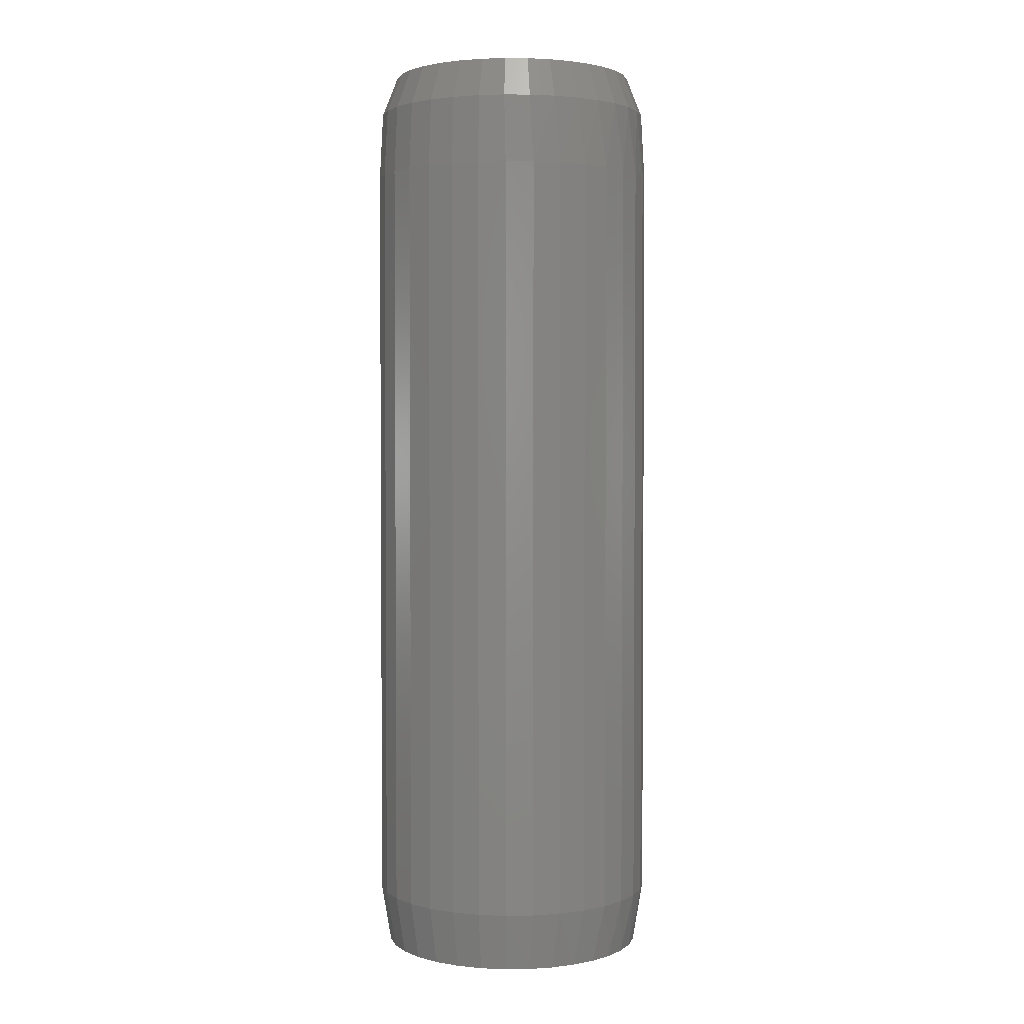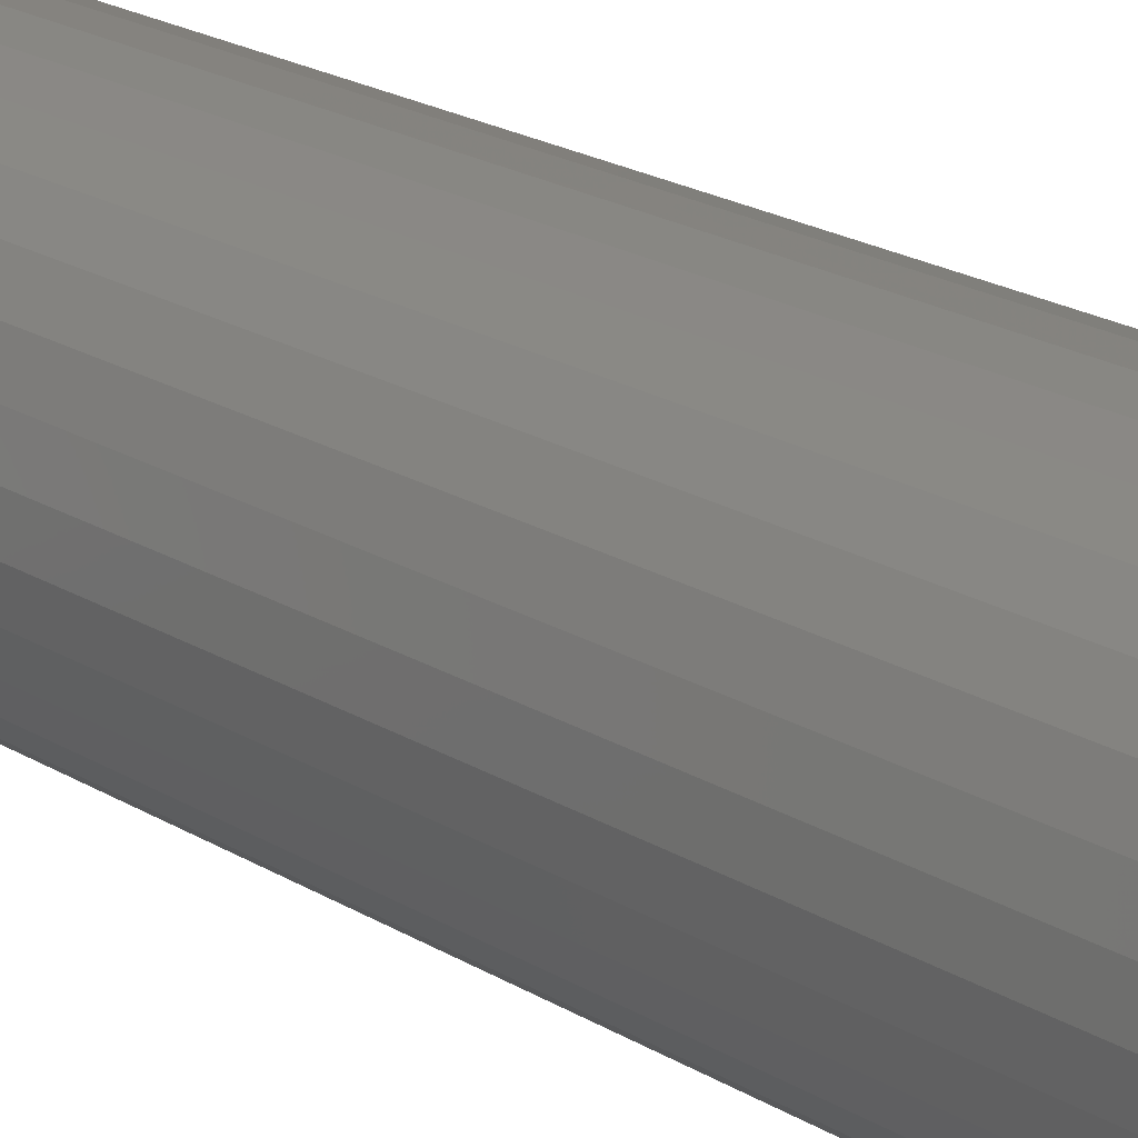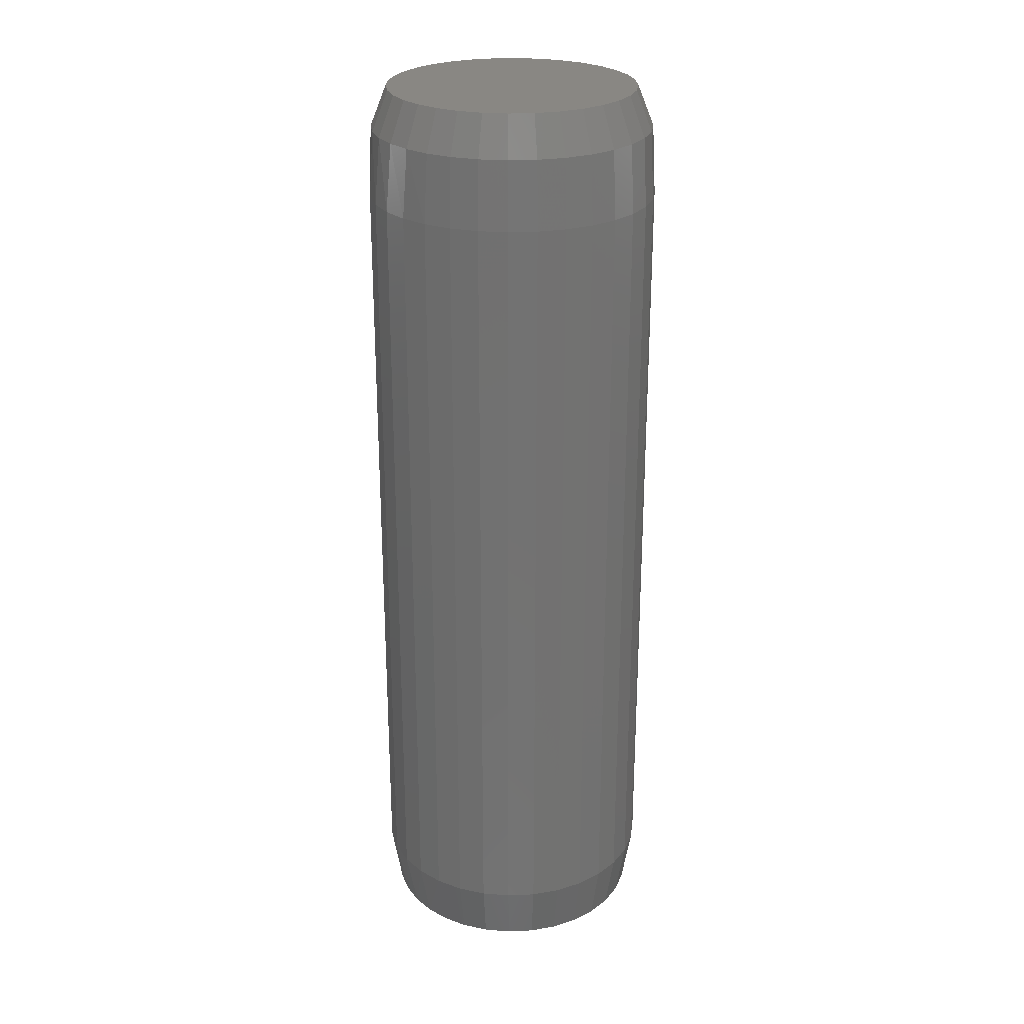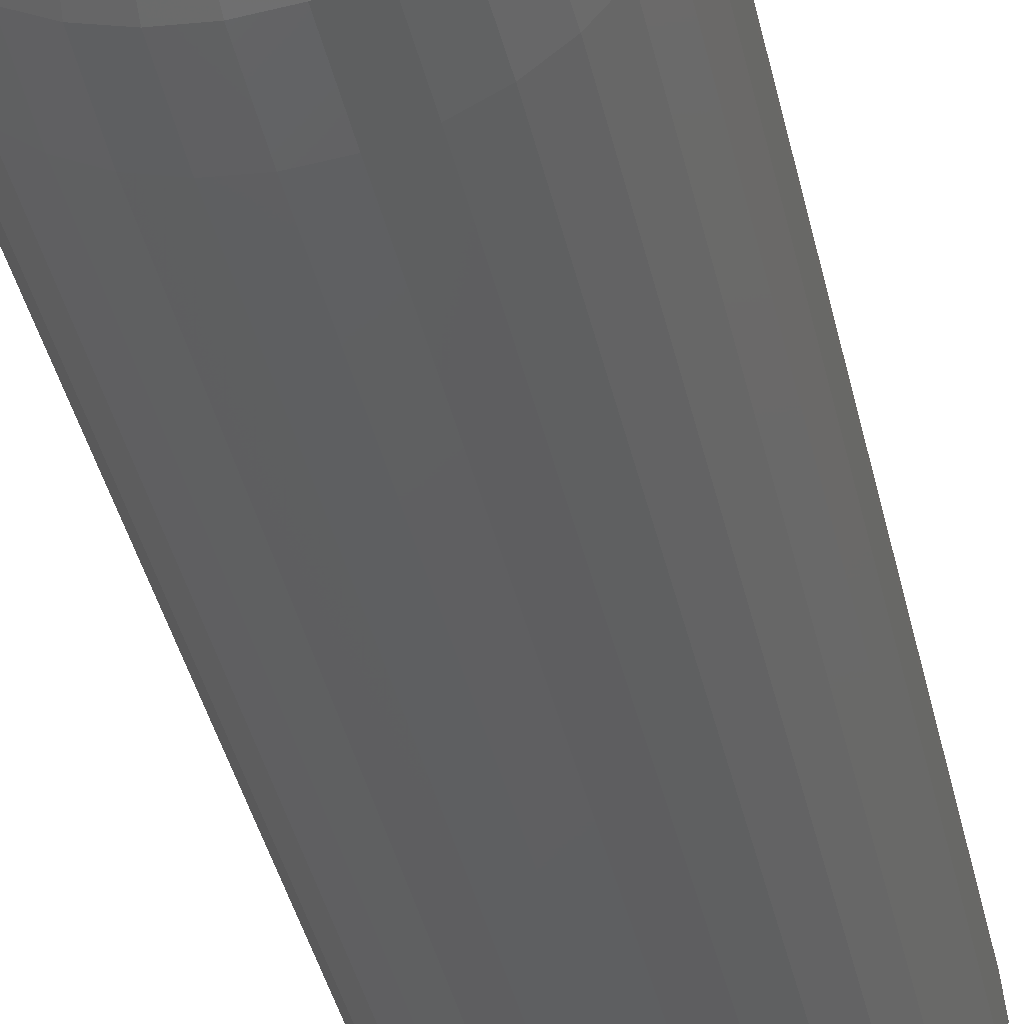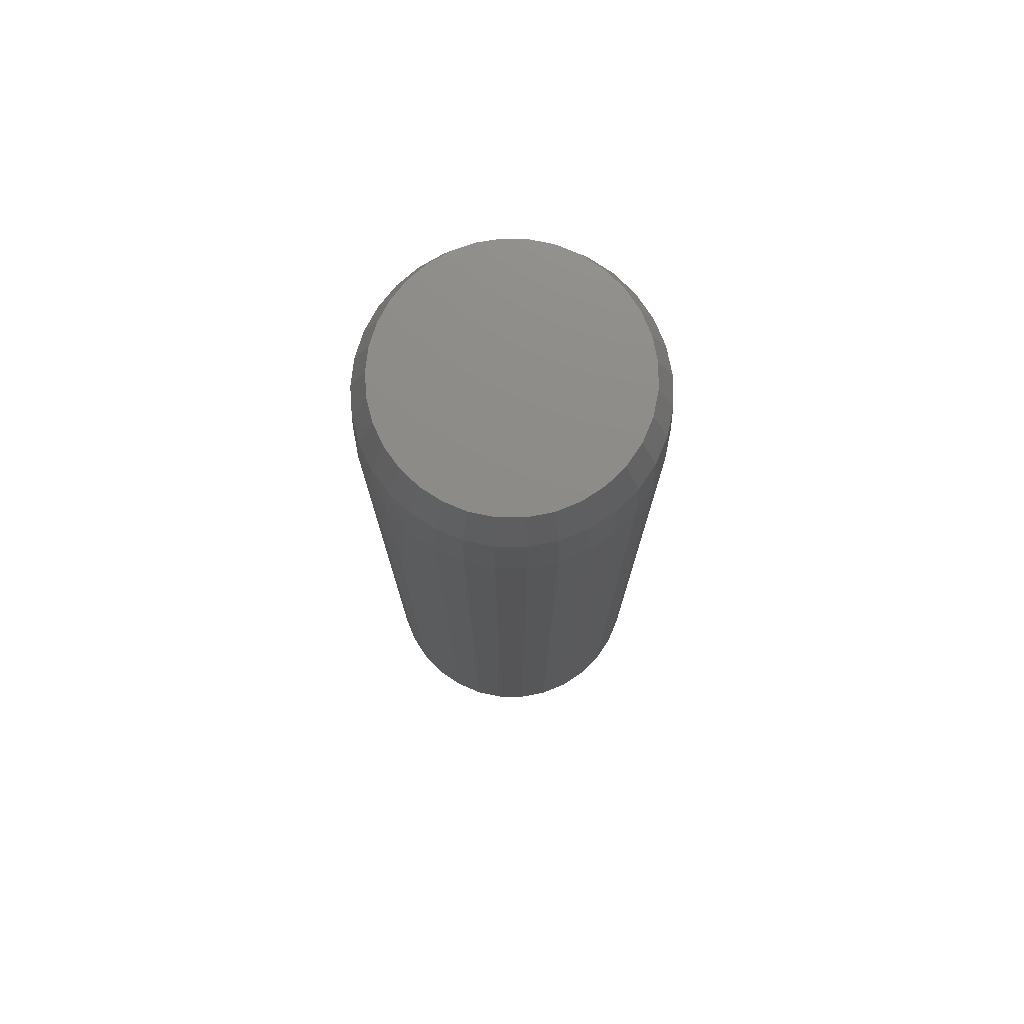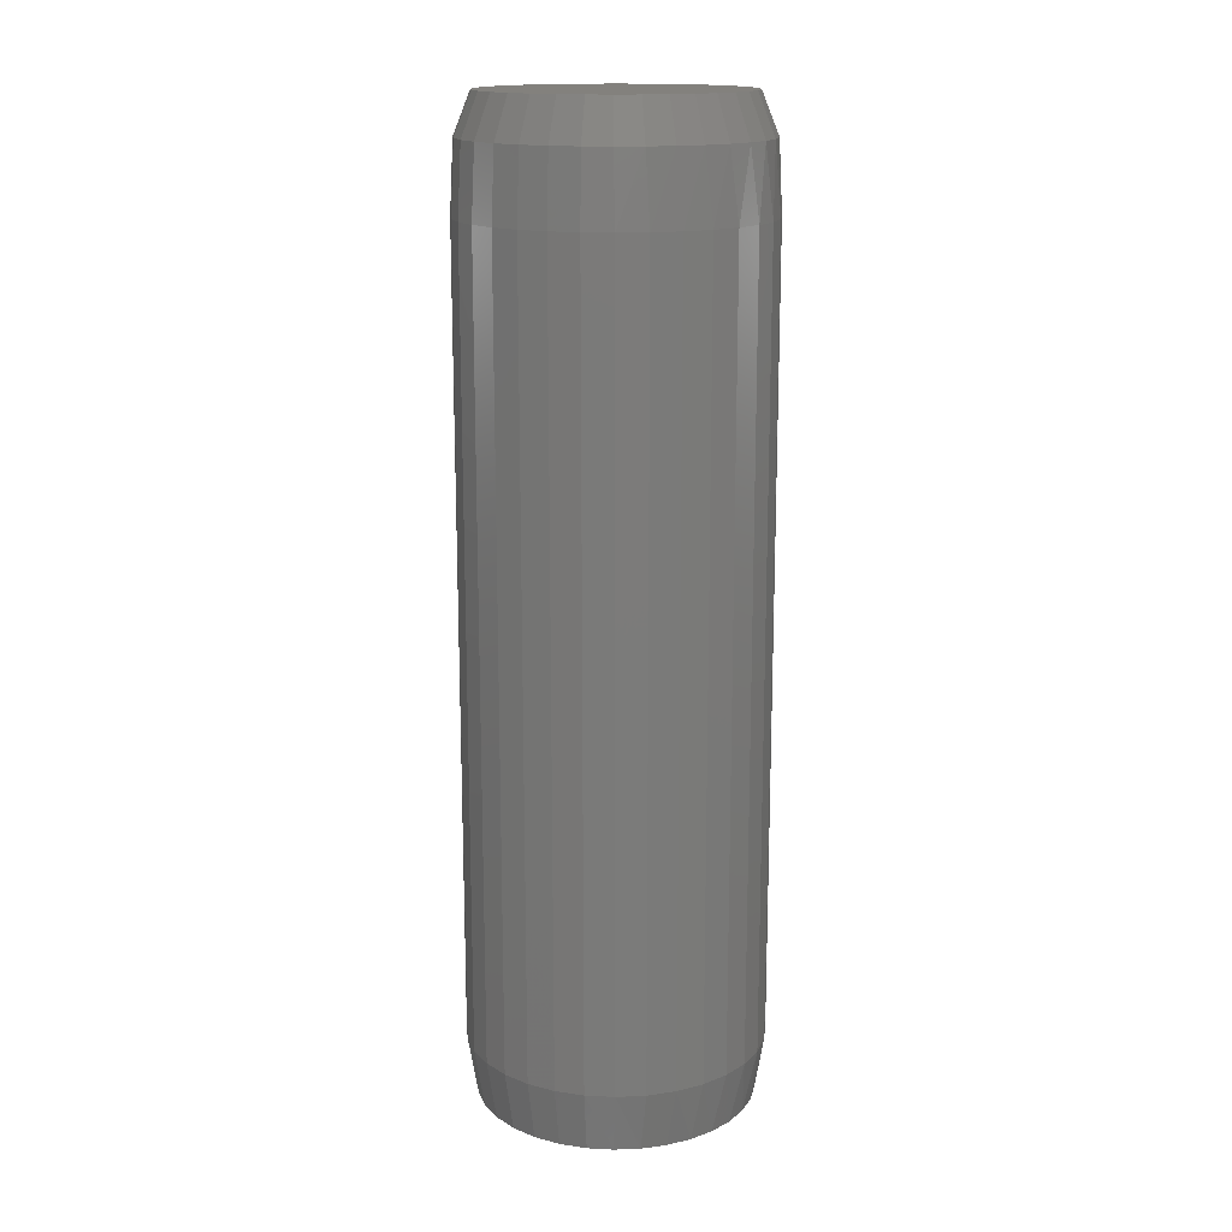
<metadata>
{"format":"stl","ext":"stl","renderer":"f3d","projection":"perspective","resolution":1024,"background":"white","views":[{"elev":2.5,"azim":-76.2,"up":"+Y"},{"elev":21.9,"azim":-43.7,"up":"+Z"},{"elev":25.7,"azim":114.1,"up":"+Y"},{"elev":-39.2,"azim":-167.7,"up":"+Z"},{"elev":75.7,"azim":107.2,"up":"+Y"},{"elev":15.8,"azim":-78.5,"up":"+Y"}]}
</metadata>
<code>
# stl→obj: 163 verts, 322 faces
v 0.1218 -0.08594 -1.525e-16
v 0.1218 -0.7031 -5.007e-17
v 0.1196 -0.08594 -0.02251
v 0.1196 -0.7031 -0.02251
v 0.113 -0.08594 -0.04415
v 0.113 -0.7031 -0.04415
v 0.1023 -0.08594 -0.0641
v 0.1023 -0.7031 -0.0641
v 0.088 -0.08594 -0.08158
v 0.088 -0.7031 -0.08158
v 0.07052 -0.08594 -0.09593
v 0.07052 -0.7031 -0.09593
v 0.05057 -0.08594 -0.1066
v 0.05057 -0.7031 -0.1066
v 0.02892 -0.08594 -0.1132
v 0.02892 -0.7031 -0.1132
v 0.006414 -0.08594 -0.1154
v 0.006414 -0.7031 -0.1154
v -0.01609 -0.08594 -0.1132
v -0.01609 -0.7031 -0.1132
v -0.03774 -0.08594 -0.1066
v -0.03774 -0.7031 -0.1066
v -0.05769 -0.08594 -0.09593
v -0.05769 -0.7031 -0.09593
v -0.07517 -0.08594 -0.08158
v -0.07517 -0.7031 -0.08158
v -0.08952 -0.08594 -0.0641
v -0.08952 -0.7031 -0.0641
v -0.1002 -0.08594 -0.04415
v -0.1002 -0.7031 -0.04415
v -0.1067 -0.08594 -0.02251
v -0.1067 -0.7031 -0.02251
v -0.109 -0.08594 5.769e-17
v -0.109 -0.7031 5.769e-17
v -0.1067 -0.08594 0.02251
v -0.1067 -0.7031 0.02251
v -0.1002 -0.08594 0.04415
v -0.1002 -0.7031 0.04415
v -0.08952 -0.08594 0.0641
v -0.08952 -0.7031 0.0641
v -0.07517 -0.08594 0.08158
v -0.07517 -0.7031 0.08158
v -0.05769 -0.08594 0.09593
v -0.05769 -0.7031 0.09593
v -0.03774 -0.08594 0.1066
v -0.03774 -0.7031 0.1066
v -0.01609 -0.08594 0.1132
v -0.01609 -0.7031 0.1132
v 0.006414 -0.08594 0.1154
v 0.006414 -0.7031 0.1154
v 0.02892 -0.08594 0.1132
v 0.02892 -0.7031 0.1132
v 0.05057 -0.08594 0.1066
v 0.05057 -0.7031 0.1066
v 0.07052 -0.08594 0.09593
v 0.07052 -0.7031 0.09593
v 0.088 -0.08594 0.08158
v 0.088 -0.7031 0.08158
v 0.1023 -0.08594 0.0641
v 0.1023 -0.7031 0.0641
v 0.113 -0.08594 0.04415
v 0.113 -0.7031 0.04415
v 0.1196 -0.08594 0.02251
v 0.1196 -0.7031 0.02251
v 0.1062 1.89e-17 -1.994e-17
v 0.1189 -0.03181 1.316e-12
v 0.1043 1.88e-17 -0.01946
v 0.1167 -0.03181 -0.02194
v 0.09857 1.848e-17 -0.03817
v 0.1103 -0.03181 -0.04304
v 0.08936 1.797e-17 -0.05542
v 0.09994 -0.03181 -0.06249
v 0.07695 1.728e-17 -0.07054
v 0.08595 -0.03181 -0.07953
v 0.06183 1.644e-17 -0.08294
v 0.0689 -0.03181 -0.09352
v 0.04459 1.549e-17 -0.09216
v 0.04946 -0.03181 -0.1039
v 0.02588 1.445e-17 -0.09784
v 0.02836 -0.03181 -0.1103
v 0.006414 1.337e-17 -0.09975
v 0.006414 -0.03181 -0.1125
v -0.01305 1.229e-17 -0.09784
v -0.01553 -0.03181 -0.1103
v -0.03176 1.125e-17 -0.09216
v -0.03663 -0.03181 -0.1039
v -0.04901 1.029e-17 -0.08294
v -0.05607 -0.03181 -0.09352
v -0.06412 9.451e-18 -0.07054
v -0.07312 -0.03181 -0.07953
v -0.07653 8.762e-18 -0.05542
v -0.08711 -0.03181 -0.06249
v -0.08575 8.251e-18 -0.03817
v -0.0975 -0.03181 -0.04304
v -0.09142 7.935e-18 -0.01946
v -0.1039 -0.03181 -0.02194
v -0.09334 7.829e-18 -1.529e-06
v -0.1061 -0.03181 -1.725e-06
v -0.00279 1.286e-17 0.09933
v -0.003964 -0.03181 0.112
v 0.01562 1.388e-17 0.09933
v 0.01679 -0.03181 0.112
v 0.03371 1.488e-17 0.09595
v 0.03719 -0.03181 0.1082
v 0.05088 1.583e-17 0.0893
v 0.05655 -0.03181 0.1007
v 0.06653 1.67e-17 0.07961
v 0.0742 -0.03181 0.08976
v 0.08013 1.746e-17 0.0672
v 0.08954 -0.03181 0.07578
v 0.09123 1.807e-17 0.05251
v 0.102 -0.03181 0.05921
v 0.09943 1.853e-17 0.03604
v 0.1113 -0.03181 0.04063
v 0.1045 1.881e-17 0.01833
v 0.117 -0.03181 0.02067
v -0.02437 -0.03181 0.1082
v -0.02089 1.185e-17 0.09595
v -0.04372 -0.03181 0.1007
v -0.03805 1.09e-17 0.0893
v -0.06137 -0.03181 0.08976
v -0.0537 1.003e-17 0.0796
v -0.07671 -0.03181 0.07577
v -0.0673 9.274e-18 0.0672
v -0.08922 -0.03181 0.05921
v -0.0784 8.658e-18 0.05251
v -0.09847 -0.03181 0.04063
v -0.0866 8.203e-18 0.03603
v -0.1041 -0.03181 0.02067
v -0.09164 7.923e-18 0.01833
v 0.01634 -0.75 0.1071
v -0.003511 -0.75 0.1071
v -0.02302 -0.75 0.1035
v 0.03585 -0.75 0.1035
v -0.04153 -0.75 0.09629
v 0.05436 -0.75 0.09629
v -0.05841 -0.75 0.08584
v 0.07124 -0.75 0.08584
v 0.06617 -0.75 -0.08944
v -0.03475 -0.75 -0.09938
v 0.04758 -0.75 -0.09938
v -0.01457 -0.75 -0.1055
v 0.0274 -0.75 -0.1055
v 0.006414 -0.75 -0.1076
v 0.08591 -0.75 0.07247
v -0.07308 -0.75 0.07247
v 0.09787 -0.75 0.05663
v -0.08504 -0.75 0.05663
v 0.1067 -0.75 0.03886
v -0.09389 -0.75 0.03886
v 0.1121 -0.75 0.01977
v -0.09932 -0.75 0.01976
v 0.114 -0.75 7.419e-17
v -0.1012 -0.75 -9.331e-07
v 0.1119 -0.75 -0.02099
v -0.09908 -0.75 -0.02099
v 0.1058 -0.75 -0.04116
v -0.09296 -0.75 -0.04116
v 0.09585 -0.75 -0.05976
v -0.08302 -0.75 -0.05976
v 0.08247 -0.75 -0.07606
v -0.06965 -0.75 -0.07606
v -0.05335 -0.75 -0.08944
f 1 2 3
f 3 2 4
f 3 4 5
f 5 4 6
f 5 6 7
f 7 6 8
f 7 8 9
f 9 8 10
f 9 10 11
f 11 10 12
f 11 12 13
f 13 12 14
f 13 14 15
f 15 14 16
f 15 16 17
f 17 16 18
f 17 18 19
f 19 18 20
f 19 20 21
f 21 20 22
f 21 22 23
f 23 22 24
f 23 24 25
f 25 24 26
f 25 26 27
f 27 26 28
f 27 28 29
f 29 28 30
f 29 30 31
f 31 30 32
f 31 32 33
f 33 32 34
f 33 34 35
f 35 34 36
f 35 36 37
f 37 36 38
f 37 38 39
f 39 38 40
f 39 40 41
f 41 40 42
f 41 42 43
f 43 42 44
f 43 44 45
f 45 44 46
f 45 46 47
f 47 46 48
f 47 48 49
f 49 48 50
f 49 50 51
f 51 50 52
f 51 52 53
f 53 52 54
f 53 54 55
f 55 54 56
f 55 56 57
f 57 56 58
f 57 58 59
f 59 58 60
f 59 60 61
f 61 60 62
f 61 62 63
f 63 62 64
f 63 64 1
f 1 64 2
f 65 66 67
f 67 66 68
f 67 68 69
f 69 68 70
f 69 70 71
f 71 70 72
f 71 72 73
f 73 72 74
f 73 74 75
f 75 74 76
f 75 76 77
f 77 76 78
f 77 78 79
f 79 78 80
f 79 80 81
f 81 80 82
f 81 82 83
f 83 82 84
f 83 84 85
f 85 84 86
f 85 86 87
f 87 86 88
f 87 88 89
f 89 88 90
f 89 90 91
f 91 90 92
f 91 92 93
f 93 92 94
f 93 94 95
f 95 94 96
f 95 96 97
f 97 96 98
f 99 100 101
f 101 100 102
f 101 102 103
f 103 102 104
f 103 104 105
f 105 104 106
f 105 106 107
f 107 106 108
f 107 108 109
f 109 108 110
f 109 110 111
f 111 110 112
f 111 112 113
f 113 112 114
f 113 114 115
f 115 114 116
f 115 116 65
f 65 116 66
f 100 99 117
f 117 99 118
f 117 118 119
f 119 118 120
f 119 120 121
f 121 120 122
f 121 122 123
f 123 122 124
f 123 124 125
f 125 124 126
f 125 126 127
f 127 126 128
f 127 128 129
f 129 128 130
f 129 130 98
f 98 130 97
f 17 80 15
f 15 80 78
f 15 78 13
f 13 78 76
f 13 76 11
f 11 76 74
f 11 74 9
f 9 74 72
f 9 72 7
f 7 72 70
f 7 70 5
f 5 70 68
f 5 68 3
f 3 68 66
f 3 66 1
f 80 17 82
f 82 17 19
f 82 19 84
f 84 19 21
f 84 21 86
f 86 21 23
f 86 23 88
f 88 23 25
f 88 25 90
f 90 25 27
f 90 27 92
f 92 27 29
f 92 29 94
f 94 29 31
f 94 31 96
f 96 31 33
f 96 33 98
f 125 127 37
f 127 35 37
f 123 125 39
f 125 37 39
f 121 123 41
f 123 39 41
f 43 45 119
f 121 43 119
f 121 41 43
f 45 47 117
f 119 45 117
f 47 49 100
f 117 47 100
f 49 51 102
f 100 49 102
f 51 53 104
f 102 51 104
f 53 55 106
f 104 53 106
f 55 57 108
f 106 55 108
f 57 59 110
f 108 57 110
f 59 61 112
f 110 59 112
f 61 63 114
f 112 61 114
f 114 63 116
f 116 63 1
f 116 1 66
f 127 129 35
f 35 129 98
f 35 98 33
f 131 132 133
f 131 133 134
f 134 133 135
f 134 135 136
f 136 135 137
f 136 137 138
f 139 140 141
f 141 140 142
f 141 142 143
f 143 142 144
f 138 137 145
f 145 137 146
f 145 146 147
f 147 146 148
f 147 148 149
f 149 148 150
f 149 150 151
f 151 150 152
f 151 152 153
f 153 152 154
f 153 154 155
f 155 154 156
f 155 156 157
f 157 156 158
f 157 158 159
f 159 158 160
f 159 160 161
f 161 160 162
f 161 162 139
f 139 162 163
f 139 163 140
f 18 142 20
f 20 142 140
f 20 140 22
f 22 140 163
f 22 163 24
f 24 163 162
f 24 162 26
f 26 162 160
f 26 160 28
f 28 160 158
f 28 158 30
f 30 158 156
f 30 156 32
f 32 156 154
f 32 154 34
f 142 18 144
f 144 18 16
f 144 16 143
f 143 16 14
f 143 14 141
f 141 14 12
f 141 12 139
f 139 12 10
f 139 10 161
f 161 10 8
f 161 8 159
f 159 8 6
f 159 6 157
f 157 6 4
f 157 4 155
f 155 4 2
f 155 2 153
f 64 62 149
f 62 60 147
f 149 62 147
f 60 58 145
f 147 60 145
f 58 56 138
f 145 58 138
f 56 54 136
f 138 56 136
f 54 52 134
f 136 54 134
f 52 50 131
f 134 52 131
f 50 48 132
f 131 50 132
f 48 46 133
f 132 48 133
f 46 44 135
f 133 46 135
f 44 42 137
f 135 44 137
f 42 40 146
f 137 42 146
f 40 38 148
f 146 40 148
f 38 36 150
f 148 38 150
f 150 36 152
f 152 36 34
f 152 34 154
f 149 151 64
f 64 151 153
f 64 153 2
f 118 99 101
f 103 118 101
f 120 118 103
f 105 120 103
f 122 120 105
f 107 122 105
f 77 85 75
f 83 85 77
f 79 83 77
f 81 83 79
f 85 87 75
f 75 87 89
f 75 89 73
f 73 89 91
f 73 91 71
f 71 91 93
f 71 93 69
f 69 93 95
f 69 95 67
f 67 95 97
f 67 97 65
f 65 97 130
f 65 130 115
f 115 130 128
f 115 128 113
f 113 128 126
f 113 126 111
f 111 126 124
f 111 124 109
f 109 124 122
f 109 122 107

</code>
